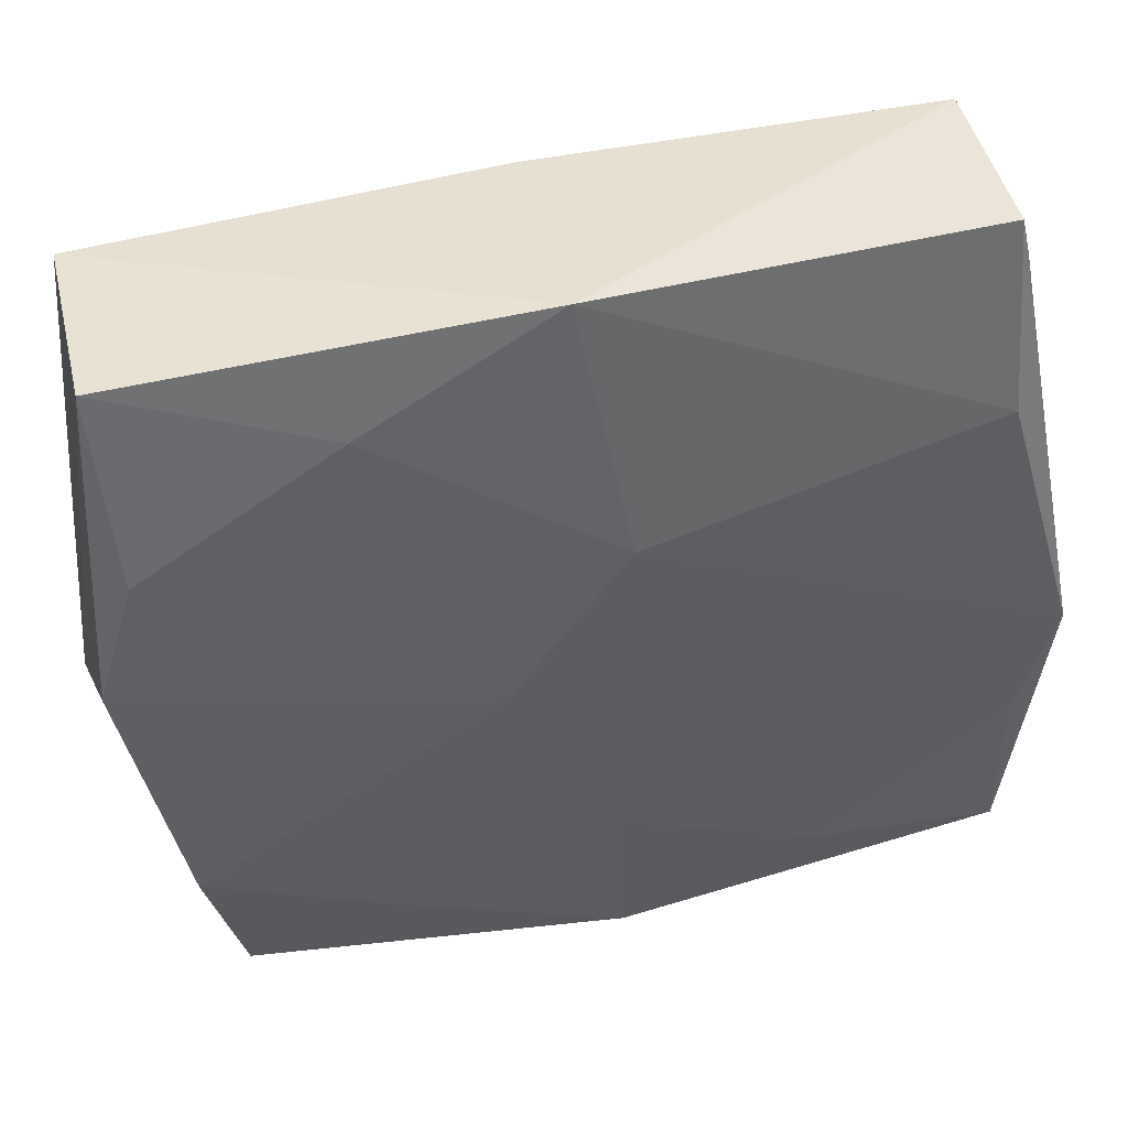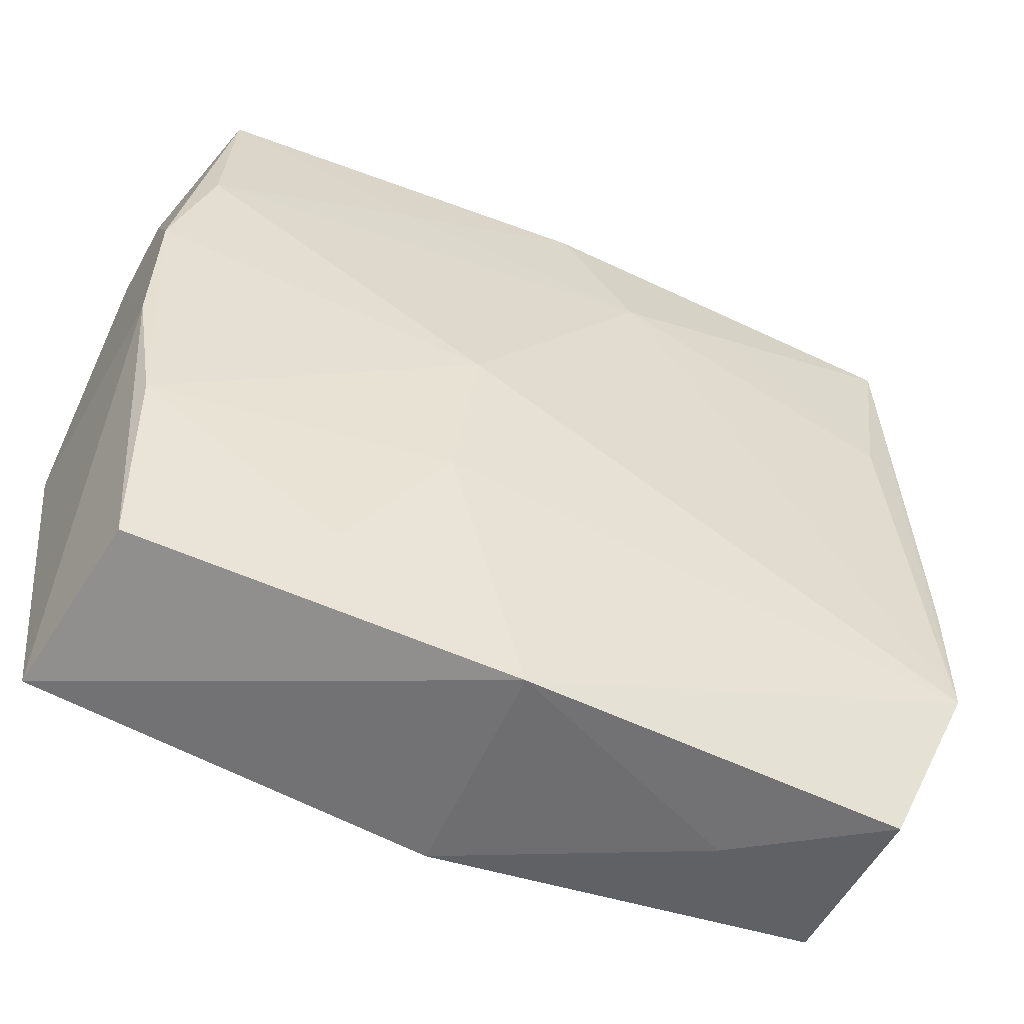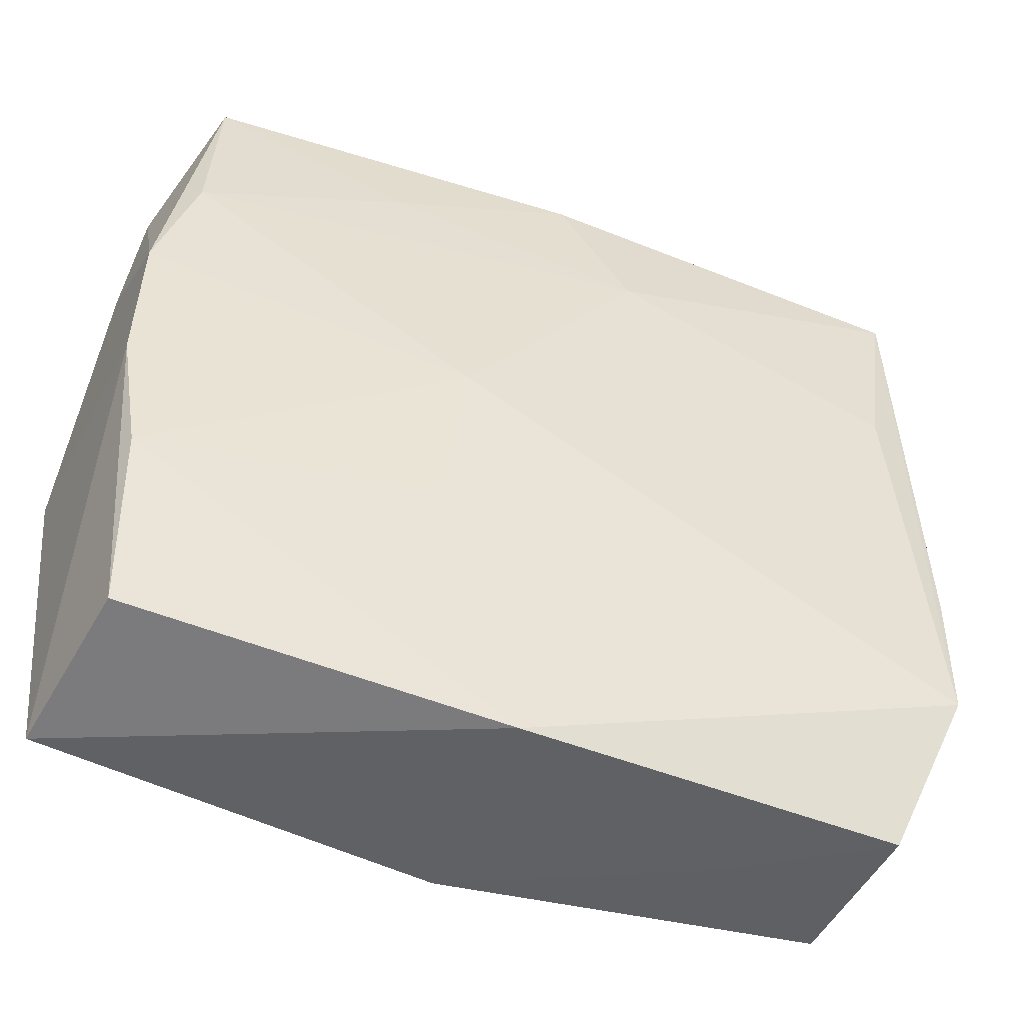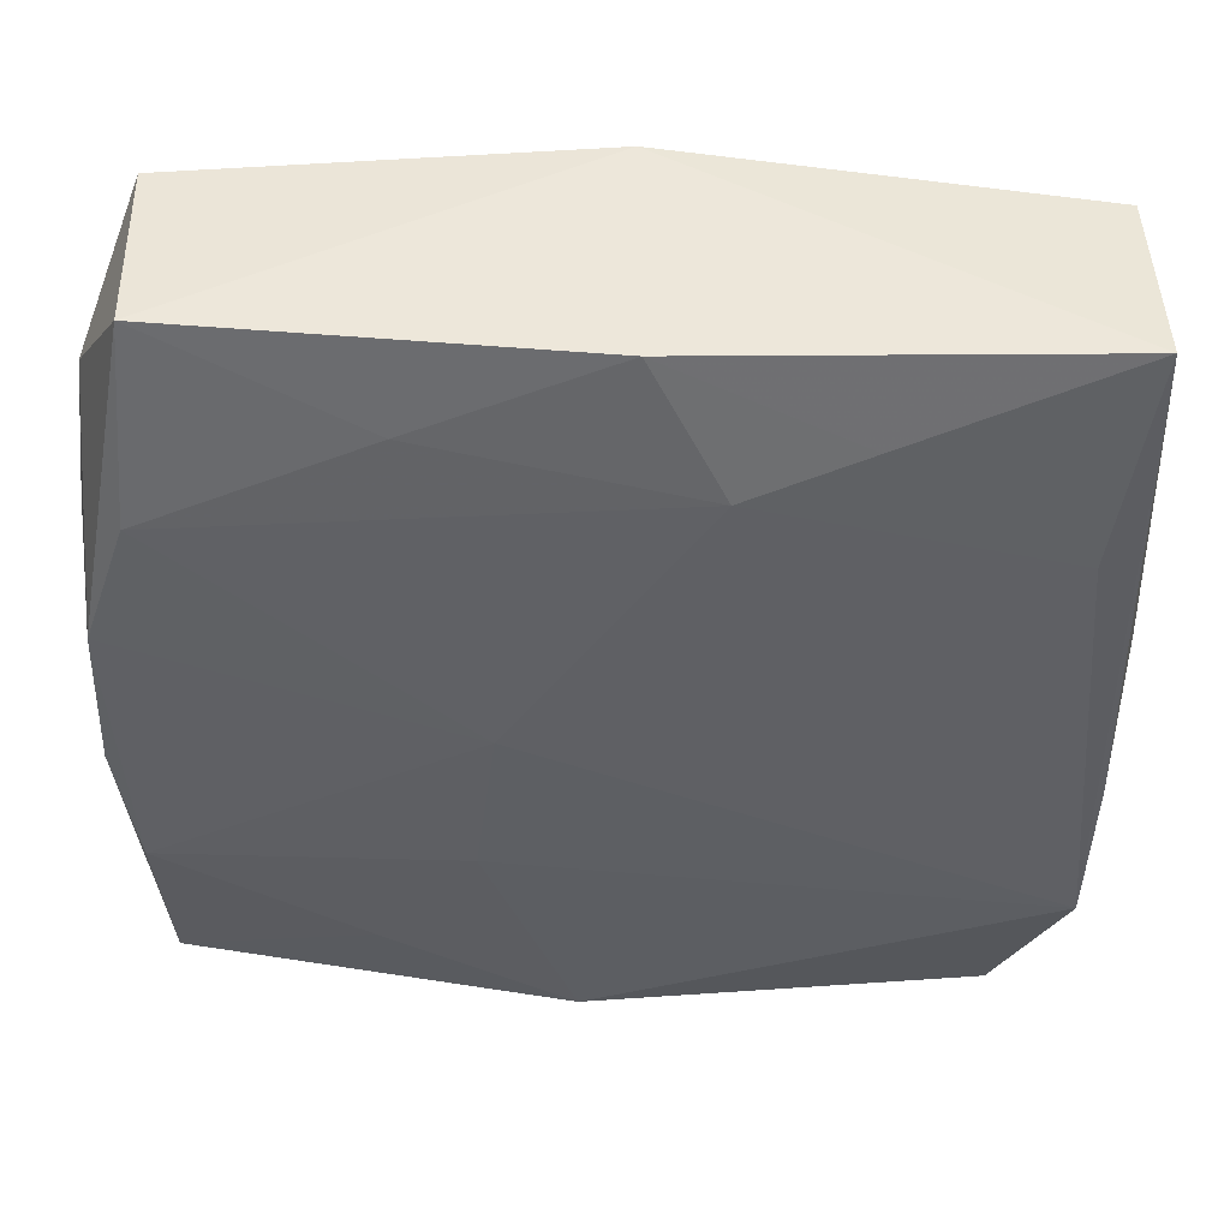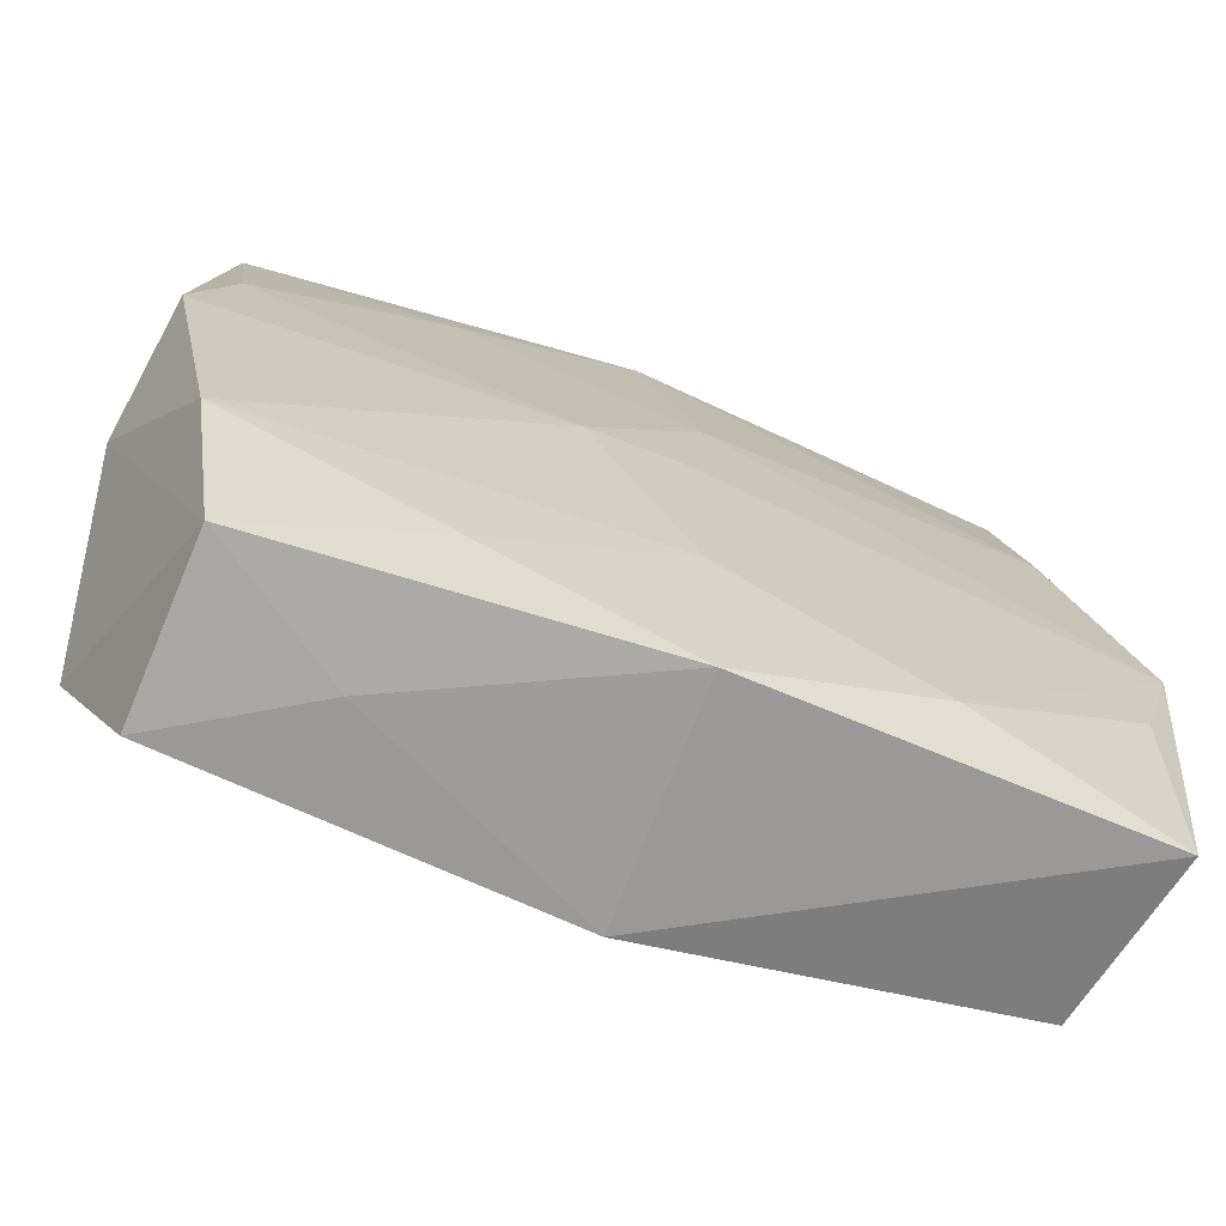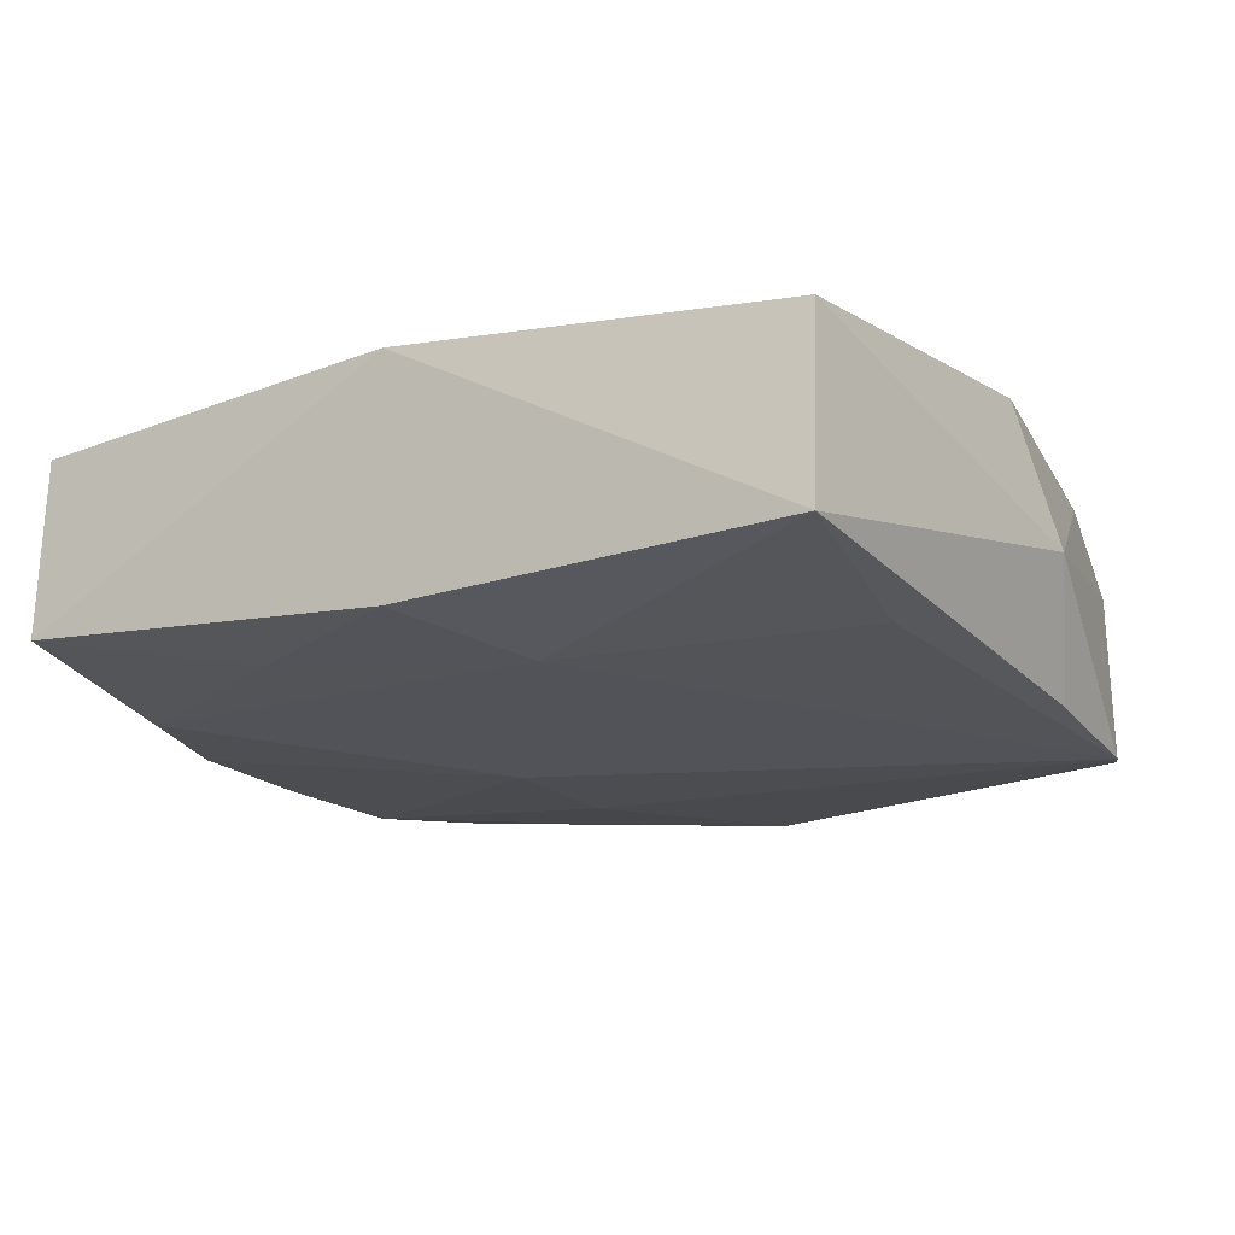
<metadata>
{"format":"obj","ext":"obj","renderer":"f3d","projection":"perspective","resolution":1024,"background":"white","views":[{"elev":44.7,"azim":-14.6,"up":"+Y"},{"elev":-53.0,"azim":154.5,"up":"+Y"},{"elev":-46.5,"azim":157.4,"up":"+Y"},{"elev":45.9,"azim":176.8,"up":"+Y"},{"elev":-71.6,"azim":-23.0,"up":"+Y"},{"elev":-19.9,"azim":-147.2,"up":"+Z"}]}
</metadata>
<code>
v 0.008254 0.0005255 -0.01176
v -0.01698 0.02373 0.00882
v 0.03204 -0.02699 -0.005663
v 0.0331 0.02347 0.001206
v -0.03353 0.02898 0.005937
v 0.03558 -0.003597 0.011
v 0.02948 0.01742 0.01027
v 0.03393 0.008067 -0.008099
v -0.02758 -0.03209 -0.008151
v 0.03062 0.01771 -0.008249
v 0.01377 0.02473 -0.008607
v 0.03266 -0.0137 0.01065
v -1.728e-05 -2.54e-05 0.01154
v -0.03242 -0.0197 -0.01176
v 0.03447 0.01227 0.001238
v -0.03613 -0.002533 -0.001456
v -0.01352 -0.02584 0.008846
v 0.001227 -0.01765 0.01086
v 0.009829 -0.01251 -0.01094
v -0.03313 -0.008227 -0.01087
v -0.03083 -0.01834 0.008395
v -0.02762 -0.03157 0.005664
v 0.002961 -0.03178 -0.009088
v -0.03019 0.013 -0.01025
v 0.02927 0.03247 -0.00597
v 0.01734 -0.02309 -0.008717
v 0.01785 -0.02484 0.01048
v -0.007274 -0.000527 0.01142
v -0.03321 0.0292 -0.008579
v 0.002295 -0.03213 0.009096
v -0.03232 0.01357 0.00818
v -0.00137 0.03071 -0.008834
v 0.03431 -0.003364 -0.007992
v -0.006779 0.02009 -0.01065
v 0.00182 0.01161 0.01135
v 0.03277 -0.01342 -0.008222
v -0.002174 0.03247 0.009147
v -0.01658 -0.03233 -0.0007685
v -0.03535 0.00354 0.008291
v -0.0159 0.02325 -0.009948
v 0.03388 -0.02906 0.008396
v 0.02876 0.03247 0.008109
f 37 29 5
f 42 25 37
f 32 29 37
f 37 25 32
f 13 35 28
f 6 35 13
f 37 5 2
f 28 35 2
f 2 35 37
f 41 33 6
f 3 33 41
f 4 42 6
f 25 42 4
f 37 35 7
f 7 42 37
f 7 35 6
f 6 42 7
f 11 32 25
f 34 32 11
f 29 32 40
f 40 32 34
f 6 13 27
f 30 41 27
f 14 34 1
f 3 41 23
f 23 41 30
f 9 14 23
f 10 11 25
f 1 34 10
f 34 11 10
f 22 14 9
f 6 33 15
f 15 4 6
f 12 41 6
f 6 27 12
f 12 27 41
f 30 27 18
f 18 13 28
f 18 27 13
f 29 40 24
f 24 14 29
f 24 40 34
f 34 14 24
f 19 14 1
f 19 23 14
f 8 10 25
f 25 4 8
f 1 10 8
f 8 15 33
f 4 15 8
f 30 22 38
f 38 22 9
f 38 23 30
f 9 23 38
f 21 18 28
f 29 14 20
f 3 23 26
f 23 19 26
f 17 22 30
f 17 21 22
f 30 18 17
f 18 21 17
f 39 21 28
f 14 22 16
f 22 21 16
f 21 39 16
f 16 20 14
f 29 20 16
f 16 5 29
f 16 39 5
f 36 26 19
f 36 19 1
f 36 33 3
f 3 26 36
f 1 8 36
f 36 8 33
f 31 2 5
f 5 39 31
f 28 2 31
f 31 39 28

</code>
